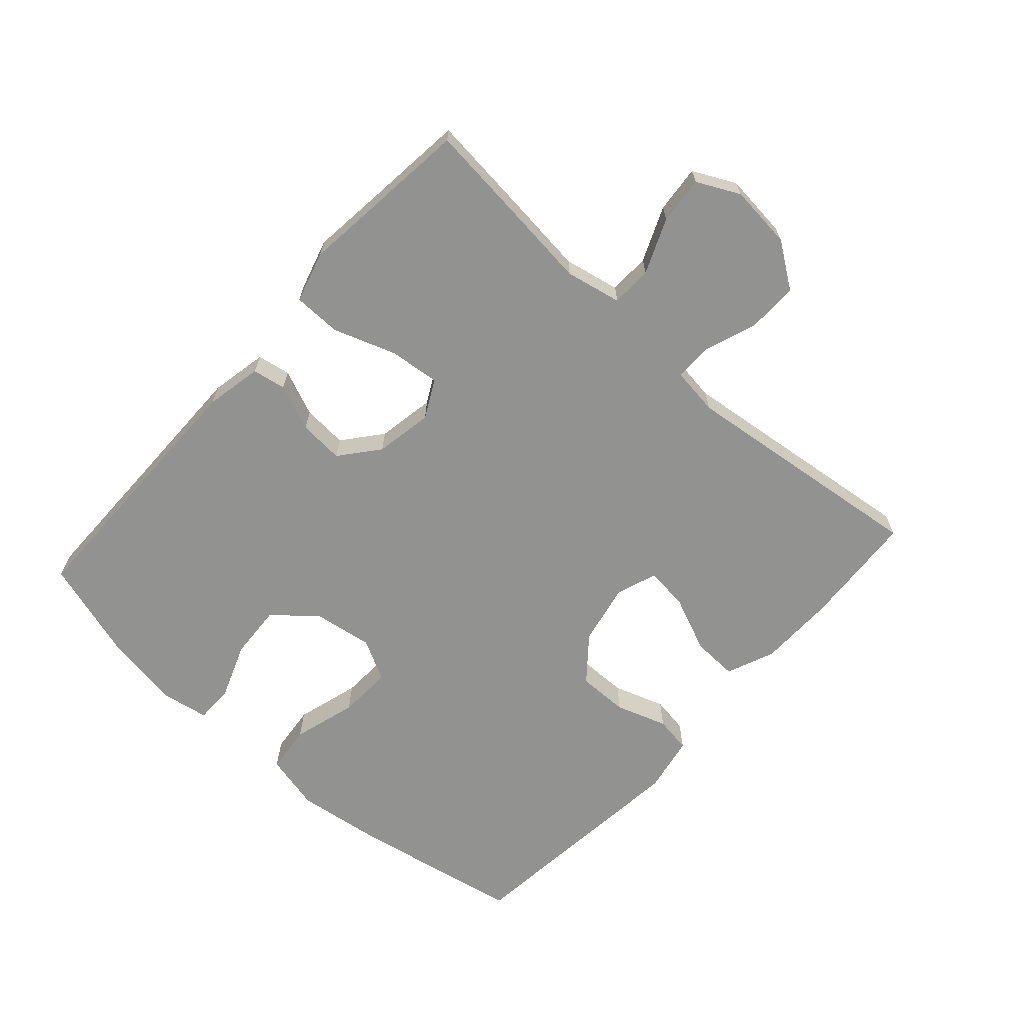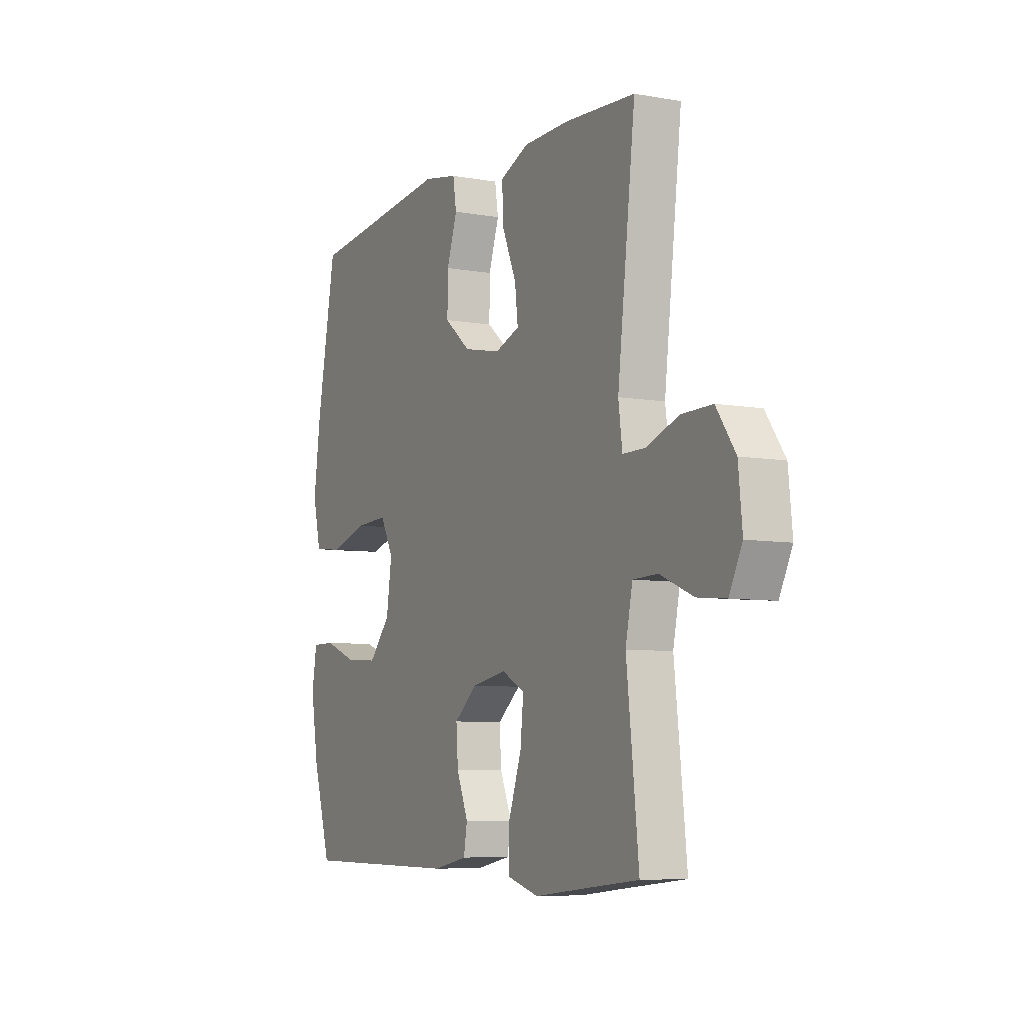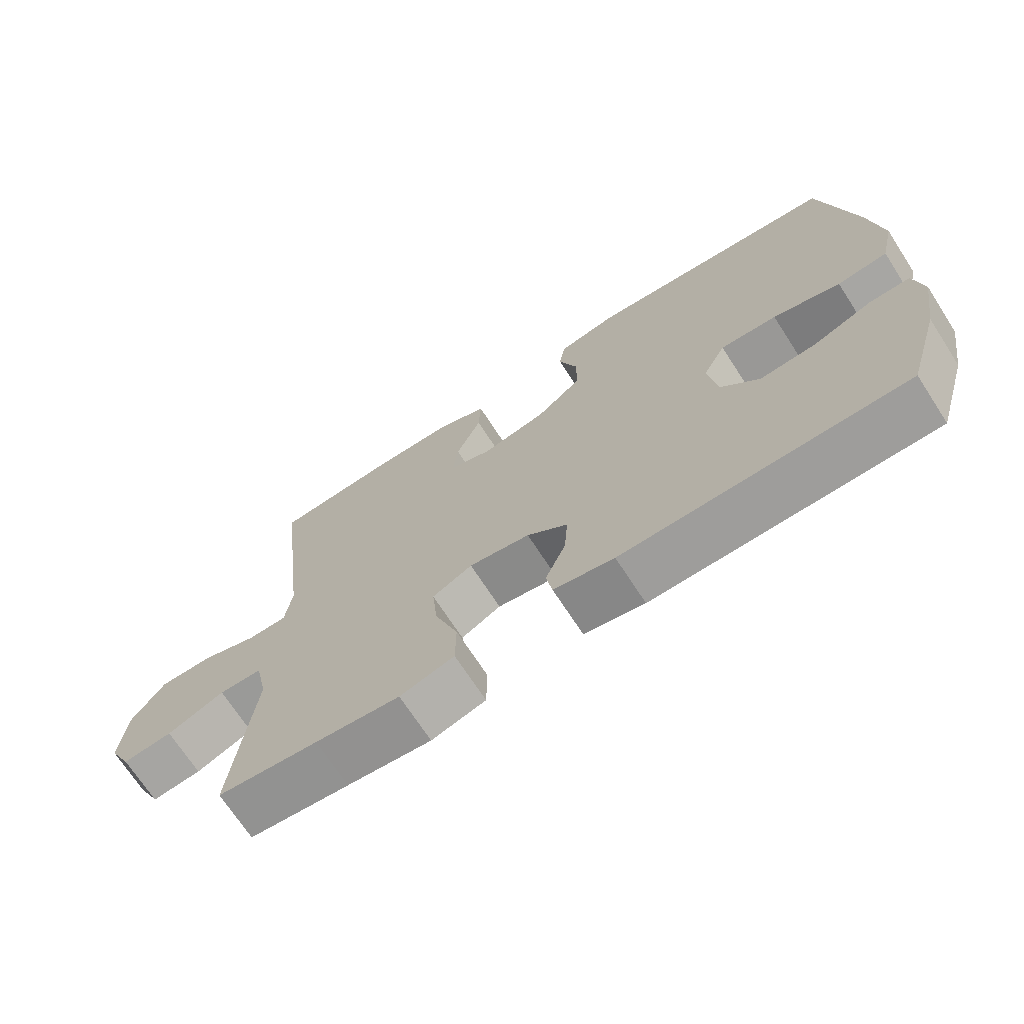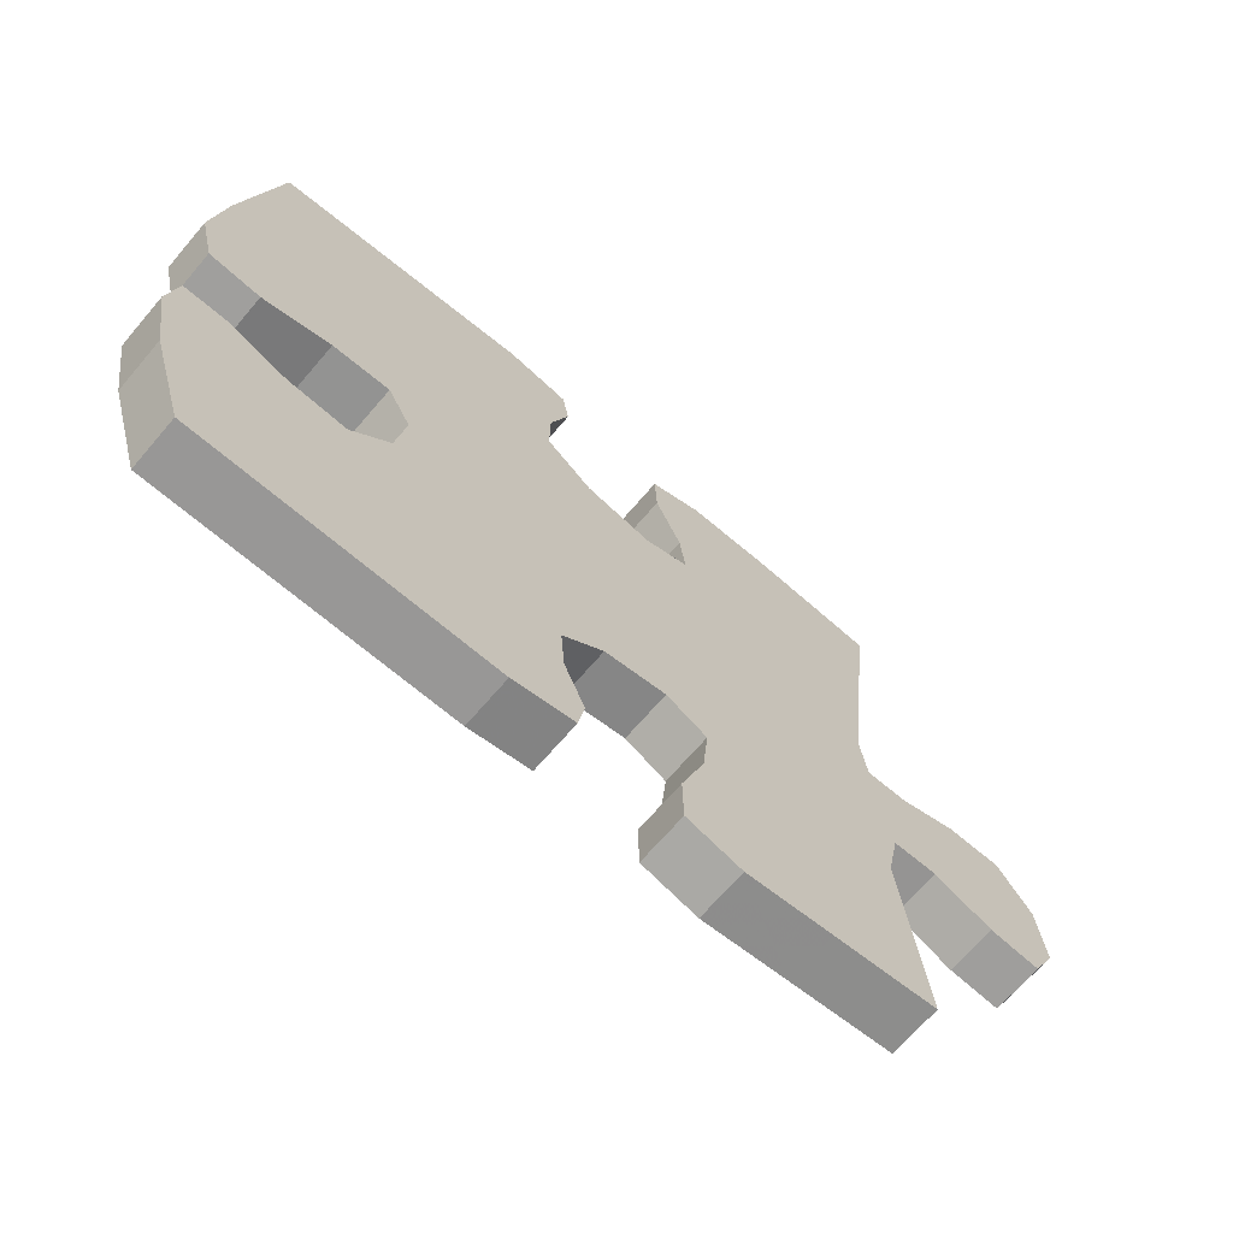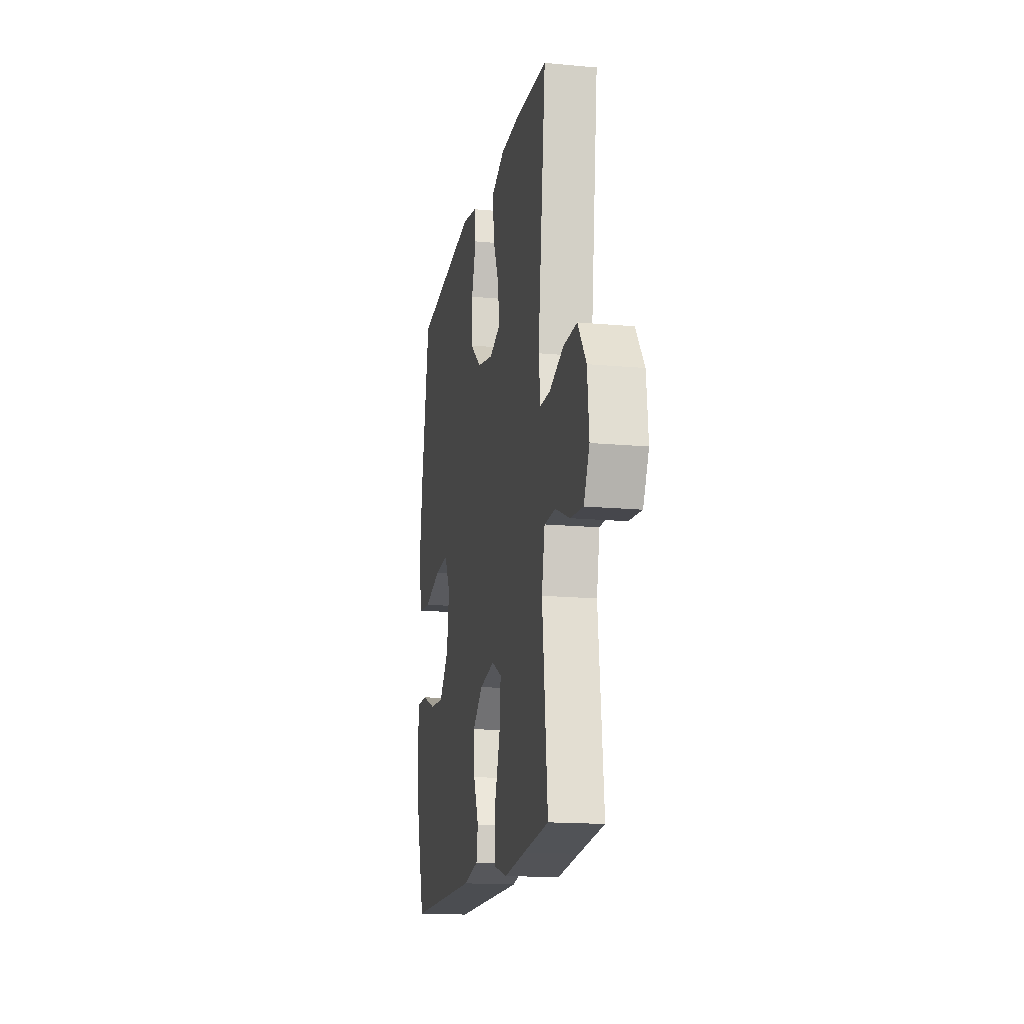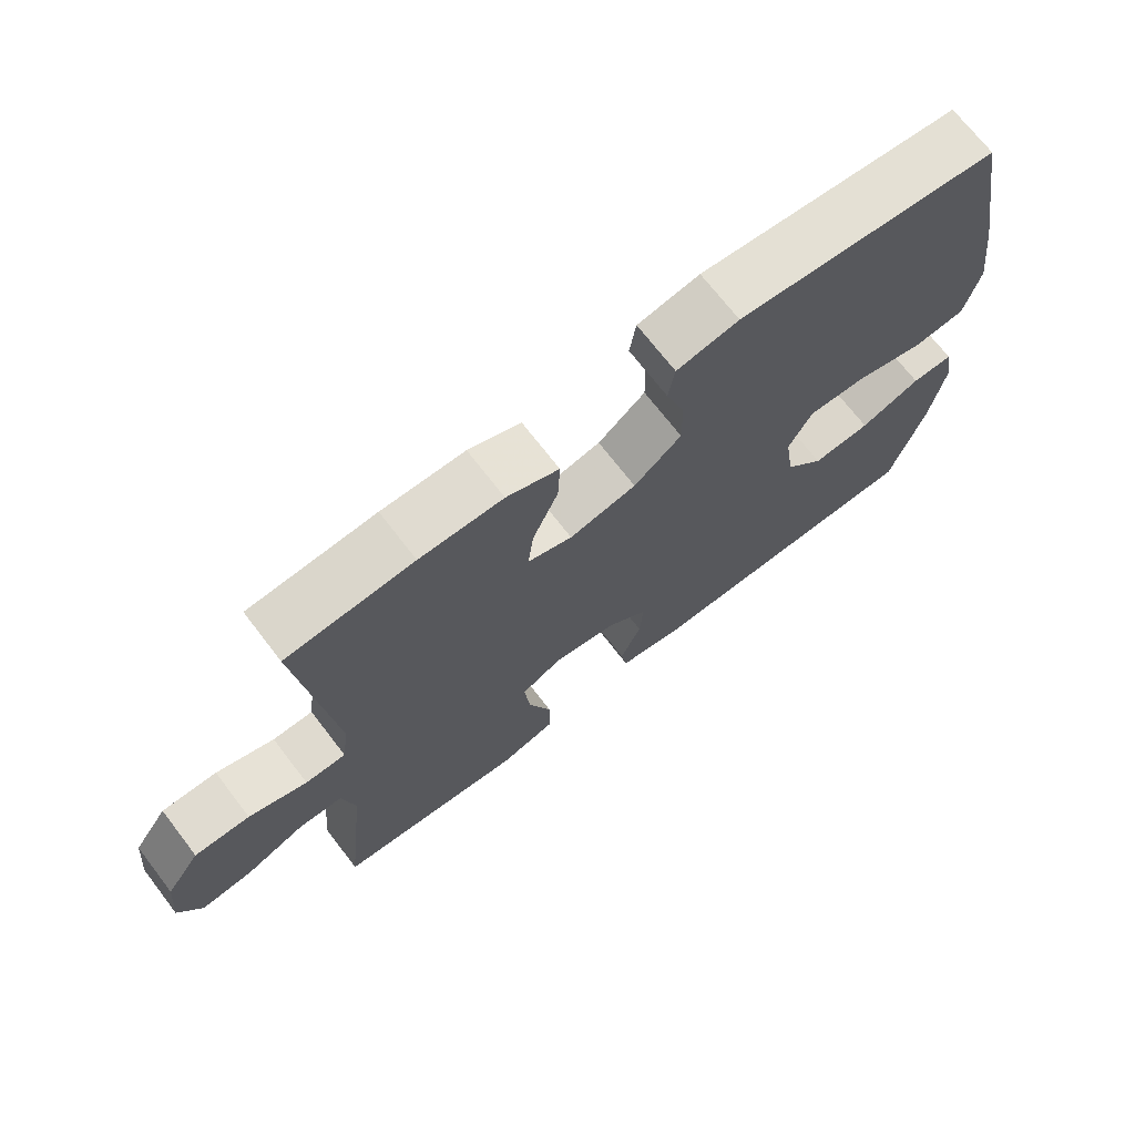
<metadata>
{"format":"obj","ext":"obj","renderer":"f3d","projection":"perspective","resolution":1024,"background":"white","views":[{"elev":-66.2,"azim":-131.9,"up":"+Y"},{"elev":-7.1,"azim":-117.2,"up":"+Z"},{"elev":-70.4,"azim":33.0,"up":"+Z"},{"elev":-68.2,"azim":139.5,"up":"+Z"},{"elev":-16.2,"azim":-100.8,"up":"+Z"},{"elev":70.7,"azim":-37.6,"up":"+Z"}]}
</metadata>
<code>
v 0.5 0.07 0.5
v 0.55 0.07 0.234
v 0.568 0.07 0.1
v 0.547 0.07 0.011
v 0.472 0.07 0.003
v 0.372 0.07 0.032
v 0.288 0.07 0.036
v 0.254 0.07 -0.028
v 0.268 0.07 -0.122
v 0.324 0.07 -0.186
v 0.408 0.07 -0.181
v 0.495 0.07 -0.148
v 0.555 0.07 -0.148
v 0.568 0.07 -0.224
v 0.548 0.07 -0.343
v 0.5 0.07 -0.5
v 0.083 0.07 -0.502
v -0.006 0.07 -0.484
v -0.015 0.07 -0.432
v 0.015 0.07 -0.36
v 0.02 0.07 -0.29
v -0.04 0.07 -0.241
v -0.13 0.07 -0.225
v -0.189 0.07 -0.256
v -0.181 0.07 -0.335
v -0.147 0.07 -0.432
v -0.148 0.07 -0.507
v -0.228 0.07 -0.53
v -0.352 0.07 -0.516
v -0.5 0.07 -0.5
v -0.484 0.07 -0.349
v -0.469 0.07 -0.214
v -0.487 0.07 -0.127
v -0.551 0.07 -0.125
v -0.636 0.07 -0.161
v -0.71 0.07 -0.168
v -0.743 0.07 -0.102
v -0.733 0.07 -0.003
v -0.684 0.07 0.067
v -0.605 0.07 0.066
v -0.522 0.07 0.036
v -0.464 0.07 0.036
v -0.454 0.07 0.111
v -0.5 0.07 0.5
v -0.319 0.07 0.512
v -0.2 0.07 0.51
v -0.125 0.07 0.479
v -0.128 0.07 0.408
v -0.165 0.07 0.321
v -0.173 0.07 0.254
v -0.109 0.07 0.231
v -0.013 0.07 0.251
v 0.055 0.07 0.307
v 0.054 0.07 0.386
v 0.027 0.07 0.466
v 0.036 0.07 0.523
v 0.125 0.07 0.54
v 0.5 0 0.5
v 0.55 0 0.234
v 0.568 0 0.1
v 0.547 0 0.011
v 0.472 0 0.003
v 0.372 0 0.032
v 0.288 0 0.036
v 0.254 0 -0.028
v 0.268 0 -0.122
v 0.324 0 -0.186
v 0.408 0 -0.181
v 0.495 0 -0.148
v 0.555 0 -0.148
v 0.568 0 -0.224
v 0.548 0 -0.343
v 0.5 0 -0.5
v 0.083 0 -0.502
v -0.006 0 -0.484
v -0.015 0 -0.432
v 0.015 0 -0.36
v 0.02 0 -0.29
v -0.04 0 -0.241
v -0.13 0 -0.225
v -0.189 0 -0.256
v -0.181 0 -0.335
v -0.147 0 -0.432
v -0.148 0 -0.507
v -0.228 0 -0.53
v -0.352 0 -0.516
v -0.5 0 -0.5
v -0.484 0 -0.349
v -0.469 0 -0.214
v -0.487 0 -0.127
v -0.551 0 -0.125
v -0.636 0 -0.161
v -0.71 0 -0.168
v -0.743 0 -0.102
v -0.733 0 -0.003
v -0.684 0 0.067
v -0.605 0 0.066
v -0.522 0 0.036
v -0.464 0 0.036
v -0.454 0 0.111
v -0.5 0 0.5
v -0.319 0 0.512
v -0.2 0 0.51
v -0.125 0 0.479
v -0.128 0 0.408
v -0.165 0 0.321
v -0.173 0 0.254
v -0.109 0 0.231
v -0.013 0 0.251
v 0.055 0 0.307
v 0.054 0 0.386
v 0.027 0 0.466
v 0.036 0 0.523
v 0.125 0 0.54
f 54 55 56 57
f 53 54 57 1
f 52 53 1 2
f 51 52 2 3
f 46 47 48 49
f 46 49 50
f 43 44 45 46
f 42 43 46 50
f 38 39 40 41
f 38 41 42
f 37 38 42
f 34 35 36 37
f 33 34 37 42
f 32 33 42 50
f 29 30 31 32
f 25 26 27 28
f 24 25 28 29
f 17 18 19 20
f 17 20 21
f 16 17 21
f 15 16 21 22
f 11 12 13 14
f 10 11 14 15
f 3 4 5 6
f 51 3 6 7
f 50 51 7 8
f 24 29 32 50
f 23 24 50
f 23 50 8 9
f 10 15 22 23
f 9 10 23
f 114 113 112 111
f 58 114 111 110
f 59 58 110 109
f 60 59 109 108
f 106 105 104 103
f 107 106 103
f 103 102 101 100
f 107 103 100 99
f 98 97 96 95
f 99 98 95
f 99 95 94
f 94 93 92 91
f 99 94 91 90
f 107 99 90 89
f 89 88 87 86
f 85 84 83 82
f 86 85 82 81
f 77 76 75 74
f 78 77 74
f 78 74 73
f 79 78 73 72
f 71 70 69 68
f 72 71 68 67
f 63 62 61 60
f 64 63 60 108
f 65 64 108 107
f 107 89 86 81
f 107 81 80
f 66 65 107 80
f 80 79 72 67
f 80 67 66
f 1 58 59 2
f 2 59 60 3
f 3 60 61 4
f 4 61 62 5
f 5 62 63 6
f 6 63 64 7
f 7 64 65 8
f 8 65 66 9
f 9 66 67 10
f 10 67 68 11
f 11 68 69 12
f 12 69 70 13
f 13 70 71 14
f 14 71 72 15
f 15 72 73 16
f 16 73 74 17
f 17 74 75 18
f 18 75 76 19
f 19 76 77 20
f 20 77 78 21
f 21 78 79 22
f 22 79 80 23
f 23 80 81 24
f 24 81 82 25
f 25 82 83 26
f 26 83 84 27
f 27 84 85 28
f 28 85 86 29
f 29 86 87 30
f 30 87 88 31
f 31 88 89 32
f 32 89 90 33
f 33 90 91 34
f 34 91 92 35
f 35 92 93 36
f 36 93 94 37
f 37 94 95 38
f 38 95 96 39
f 39 96 97 40
f 40 97 98 41
f 41 98 99 42
f 42 99 100 43
f 43 100 101 44
f 44 101 102 45
f 45 102 103 46
f 46 103 104 47
f 47 104 105 48
f 48 105 106 49
f 49 106 107 50
f 50 107 108 51
f 51 108 109 52
f 52 109 110 53
f 53 110 111 54
f 54 111 112 55
f 55 112 113 56
f 56 113 114 57
f 57 114 58 1

</code>
